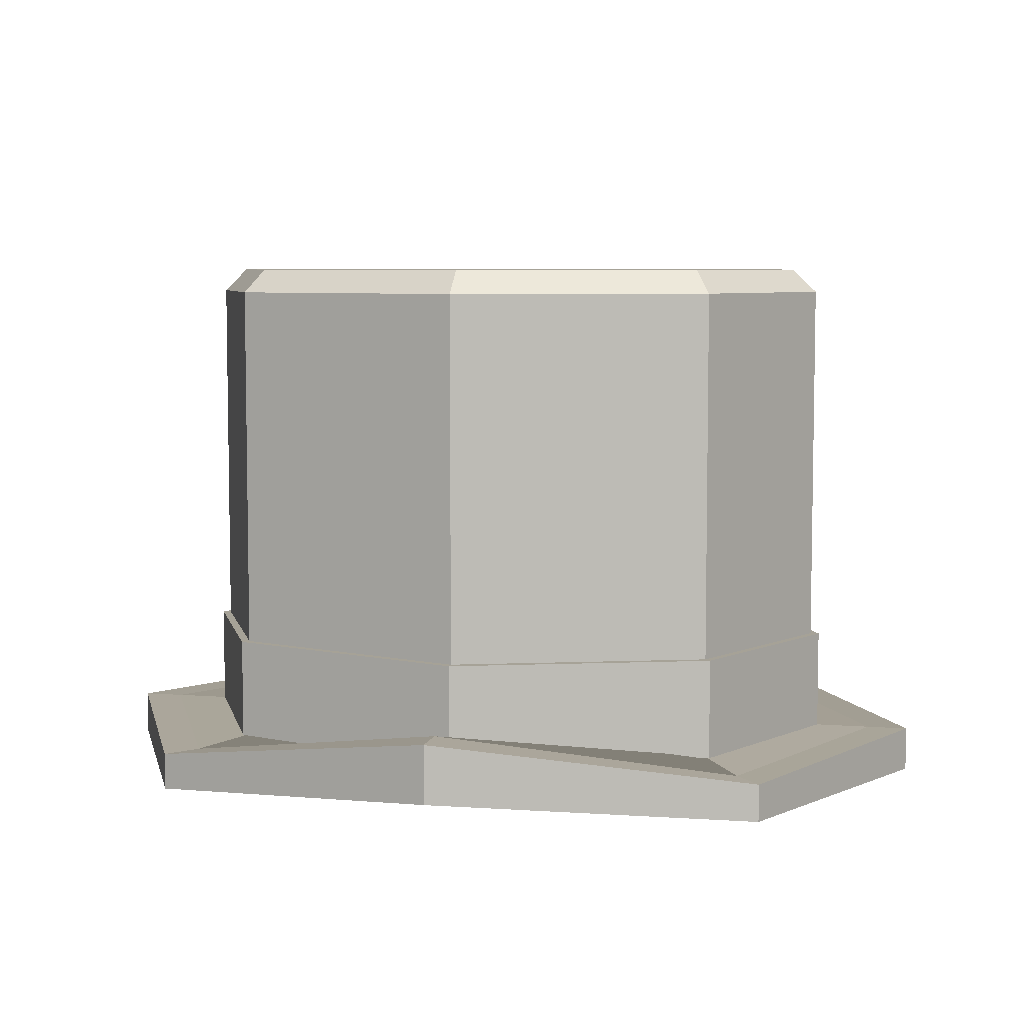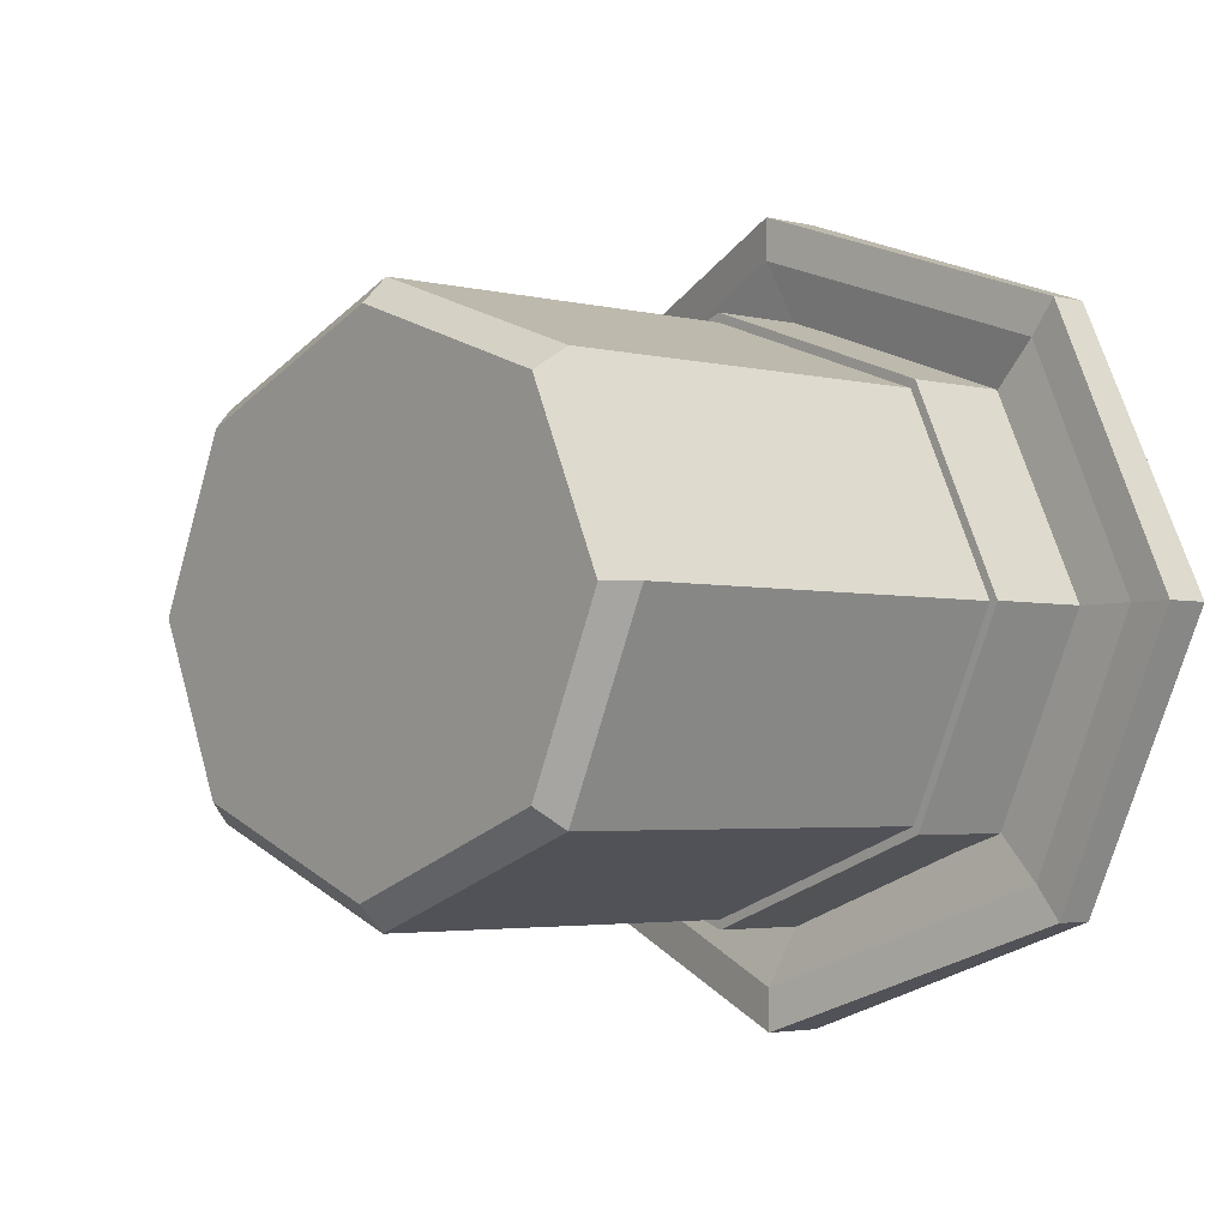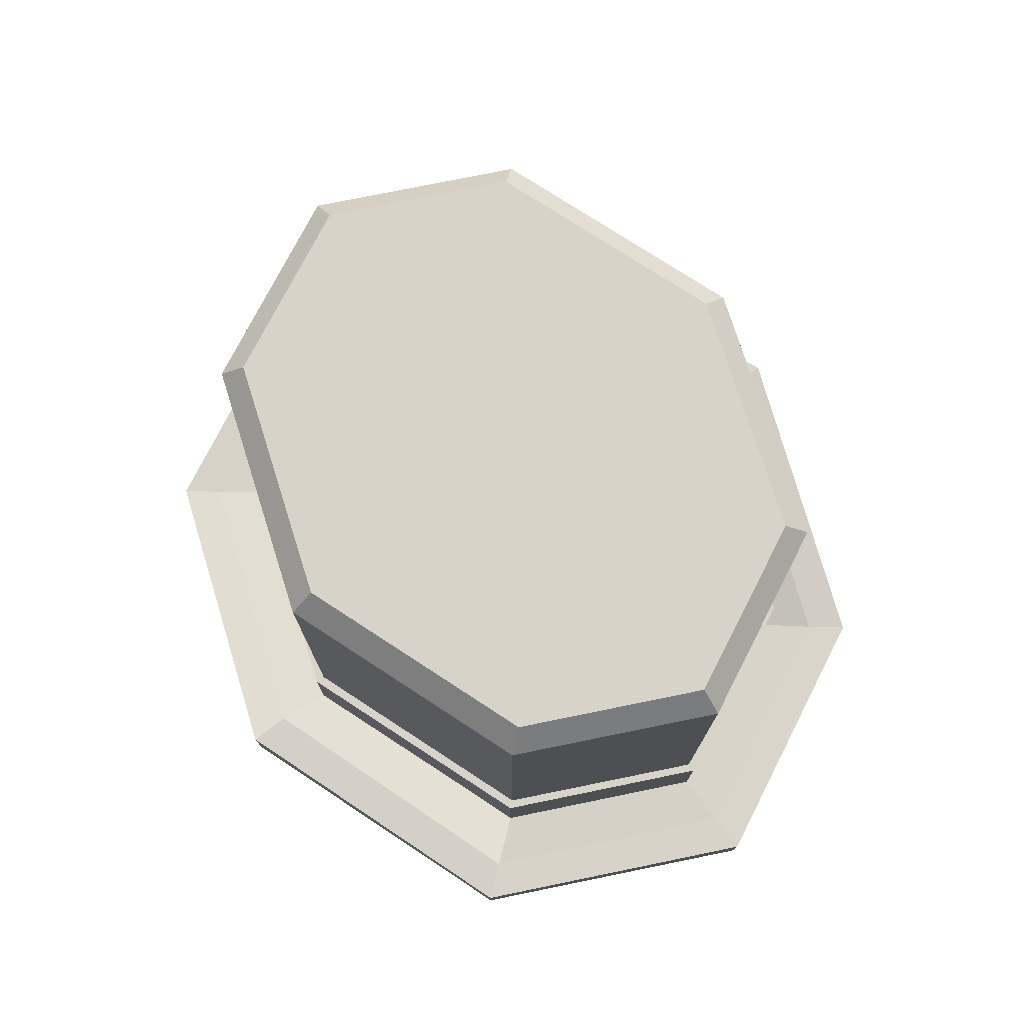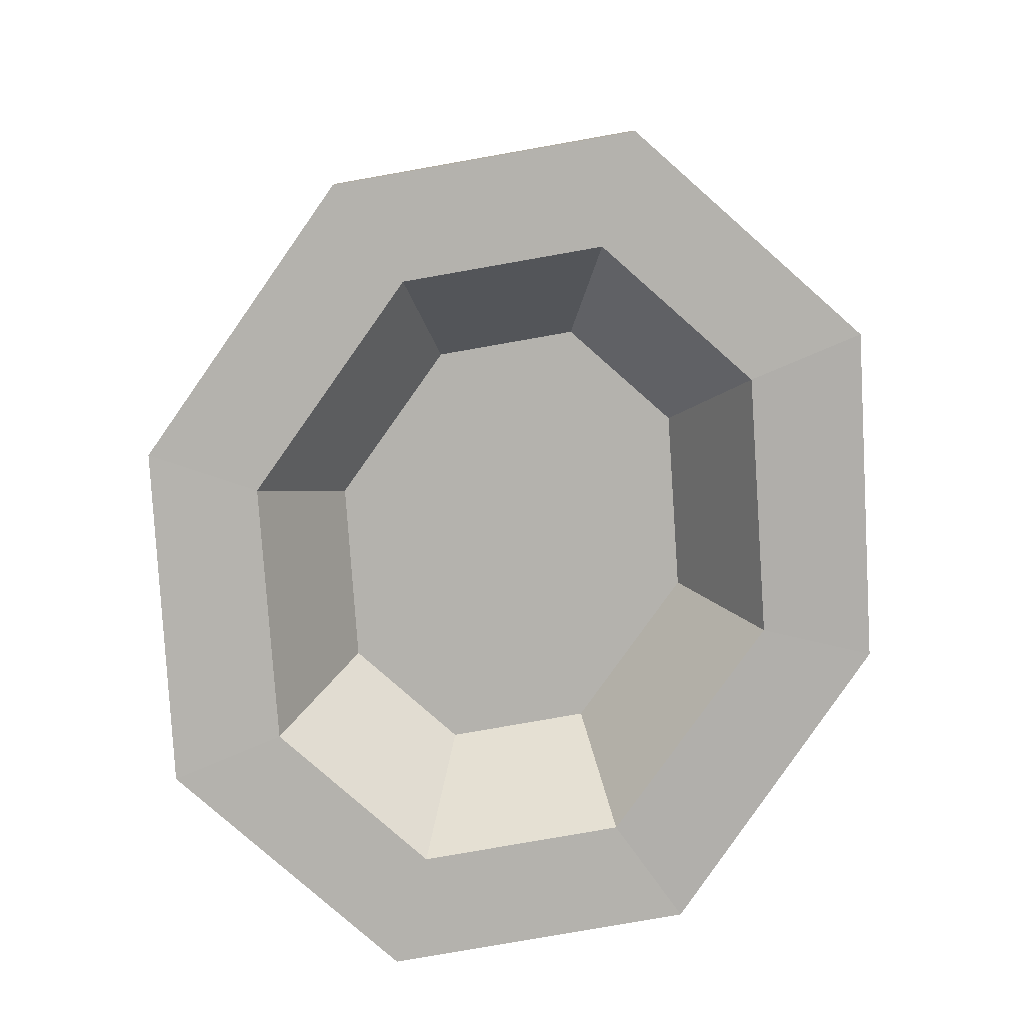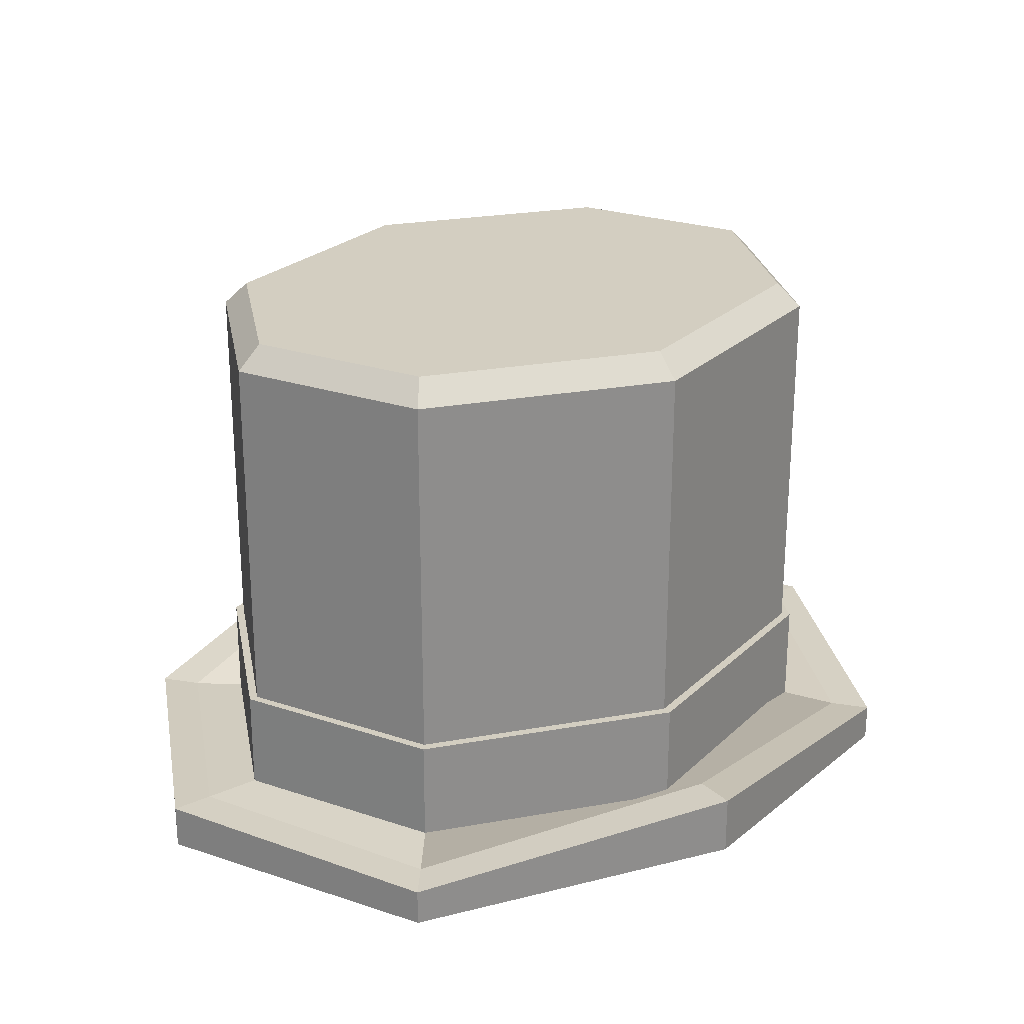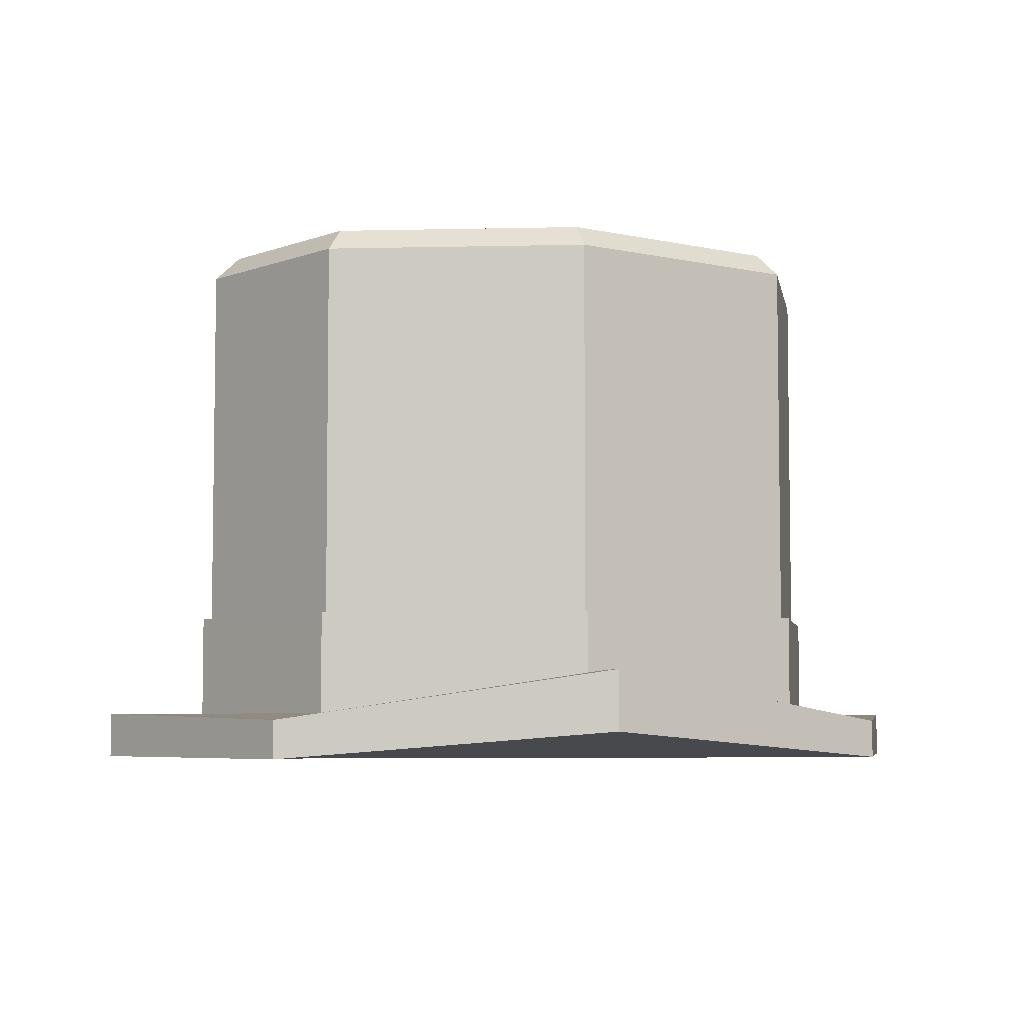
<metadata>
{"format":"obj","ext":"obj","renderer":"f3d","projection":"perspective","resolution":1024,"background":"white","views":[{"elev":6.4,"azim":13.0,"up":"+Y"},{"elev":-3.4,"azim":-129.4,"up":"+Z"},{"elev":75.8,"azim":52.8,"up":"+Y"},{"elev":-79.6,"azim":-105.7,"up":"+Y"},{"elev":25.2,"azim":-35.9,"up":"+Y"},{"elev":-5.5,"azim":164.5,"up":"+Y"}]}
</metadata>
<code>
o Cylinder
v 0 -0.02114 -0.2779
v 0 0.02575 -0.2886
v 0.2524 -0.02114 -0.1878
v 0.2591 0.02575 -0.1962
v 0.3427 -0.02114 0
v 0.3534 0.02575 0
v 0.2524 -0.02114 0.1878
v 0.2591 0.02575 0.1962
v -0 -0.02114 0.2779
v -0 0.02575 0.2886
v -0.2524 -0.02114 0.1878
v -0.2591 0.02575 0.1962
v -0.3427 -0.02114 -0
v -0.3534 0.02575 -0
v -0.2524 -0.02114 -0.1878
v -0.2591 0.02575 -0.1962
v 0.3283 0.01847 -0.2828
v 0 0.06921 -0.4
v 0.4643 0.02575 0
v 0.3283 0.01847 0.2828
v -0 0.06921 0.4
v -0.3283 0.01773 0.2828
v -0.4643 0.02575 -0
v -0.3283 0.01773 -0.2828
v 0.3013 0.01847 -0.249
v 0 0.06921 -0.3565
v 0.421 0.02575 0
v 0.3013 0.01847 0.249
v -0 0.06921 0.3565
v -0.3013 0.01773 0.249
v -0.421 0.02575 -0
v -0.3013 0.01773 -0.249
v 0.2428 0.5492 -0.1757
v 0.2591 0.5242 -0.1962
v 0 0.5242 -0.2886
v 0 0.5492 -0.2623
v 0.3273 0.5492 0
v 0.3534 0.5242 0
v 0.2428 0.5492 0.1757
v 0.2591 0.5242 0.1962
v -0 0.5492 0.2623
v -0 0.5242 0.2886
v -0.2428 0.5492 0.1757
v -0.2591 0.5242 0.1962
v -0.3273 0.5492 -0
v -0.3534 0.5242 -0
v -0.2428 0.5492 -0.1757
v -0.2591 0.5242 -0.1962
v 0.2591 0.1323 -0.1962
v 0 0.1323 -0.2886
v 0.3534 0.1323 0
v -0.2591 0.1323 -0.1962
v 0.2591 0.1323 0.1962
v -0 0.1323 0.2886
v -0.2591 0.1323 0.1962
v -0.3534 0.1323 -0
v 0.2651 0.02575 -0.2037
v 0 0.02575 -0.2985
v 0.3627 0.02575 0
v 0.2651 0.02575 0.2037
v -0 0.02575 0.2985
v -0.2651 0.02575 0.2037
v -0.3627 0.02575 -0
v -0.2651 0.02575 -0.2037
v 0.2651 0.1323 -0.2037
v 0.3627 0.1323 0
v 0.2651 0.1323 0.2037
v -0 0.1323 0.2985
v -0.2651 0.1323 0.2037
v -0.3627 0.1323 -0
v 0 0.1323 -0.2985
v -0.2651 0.1323 -0.2037
v 0 0.006813 -0.4
v 0.3283 -0.02114 -0.2828
v 0.4643 -0.02114 0
v 0.3283 -0.02114 0.2828
v -0 0.006813 0.4
v -0.3283 -0.02114 0.2828
v -0.4643 -0.02114 -0
v -0.3283 -0.02114 -0.2828
v 0 0.1115 -0.1927
v 0.1751 0.1115 -0.1302
v 0.2377 0.1115 0
v 0.1751 0.1115 0.1302
v -0 0.1115 0.1927
v -0.1751 0.1115 0.1302
v -0.2377 0.1115 -0
v -0.1751 0.1115 -0.1302
f 73 18 17 74
f 74 17 19 75
f 75 19 20 76
f 76 20 21 77
f 77 21 22 78
f 78 22 23 79
f 53 51 38 40
f 79 23 24 80
f 80 24 18 73
f 13 15 88 87
f 26 25 17 18
f 25 27 19 17
f 27 28 20 19
f 28 29 21 20
f 29 30 22 21
f 30 31 23 22
f 31 32 24 23
f 32 26 18 24
f 2 4 25 26
f 4 6 27 25
f 6 8 28 27
f 8 10 29 28
f 10 12 30 29
f 12 14 31 30
f 14 16 32 31
f 16 2 26 32
f 51 49 34 38
f 52 56 46 48
f 55 54 42 44
f 50 52 48 35
f 56 55 44 46
f 54 53 40 42
f 33 36 47 45 43 41 39 37
f 34 35 36 33
f 38 34 33 37
f 40 38 37 39
f 42 40 39 41
f 44 42 41 43
f 46 44 43 45
f 48 46 45 47
f 35 48 47 36
f 49 50 35 34
f 3 1 73 74
f 5 3 74 75
f 7 5 75 76
f 9 7 76 77
f 11 9 77 78
f 13 11 78 79
f 15 13 79 80
f 1 15 80 73
f 81 82 83 84 85 86 87 88
f 9 11 86 85
f 5 7 84 83
f 1 3 82 81
f 15 1 81 88
f 11 13 87 86
f 7 9 85 84
f 3 5 83 82
f 54 55 69 68
f 52 50 71 72
f 55 56 70 69
f 53 54 68 67
f 57 58 71 65
f 61 60 67 68
f 63 62 69 70
f 58 64 72 71
f 62 61 68 69
f 64 63 70 72
f 59 57 65 66
f 60 59 66 67
f 56 52 72 70
f 49 51 66 65
f 51 53 67 66
f 50 49 65 71

</code>
